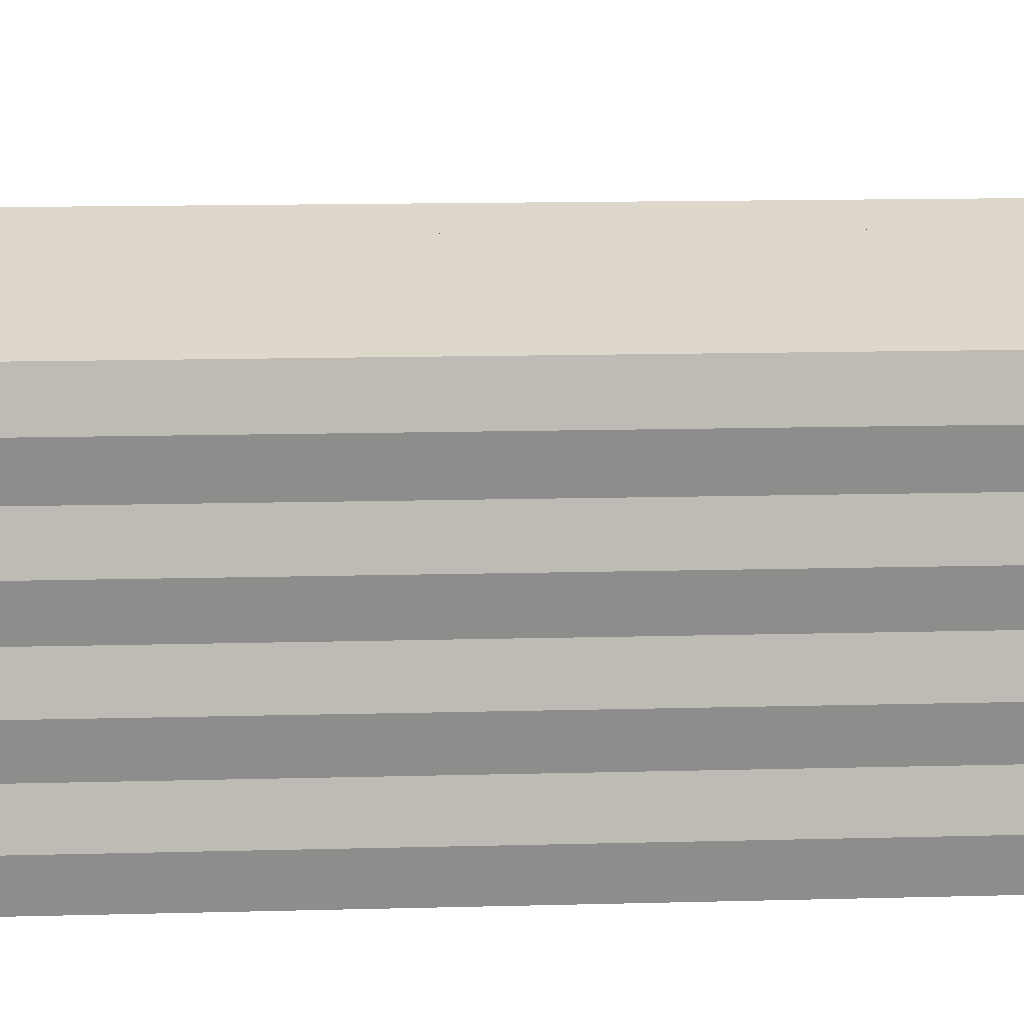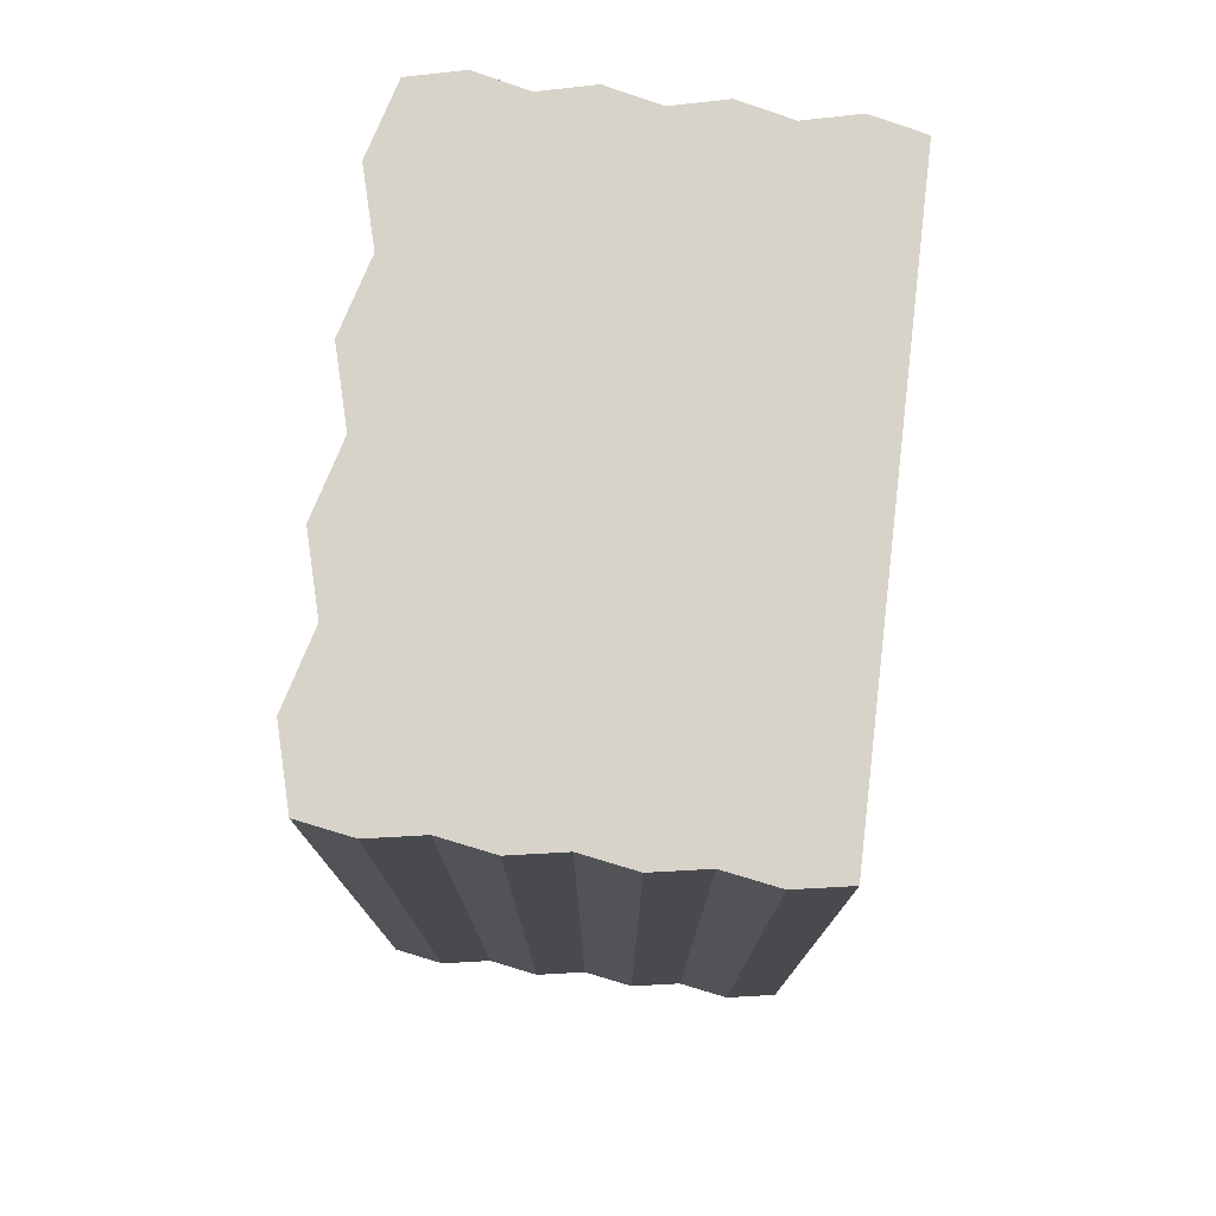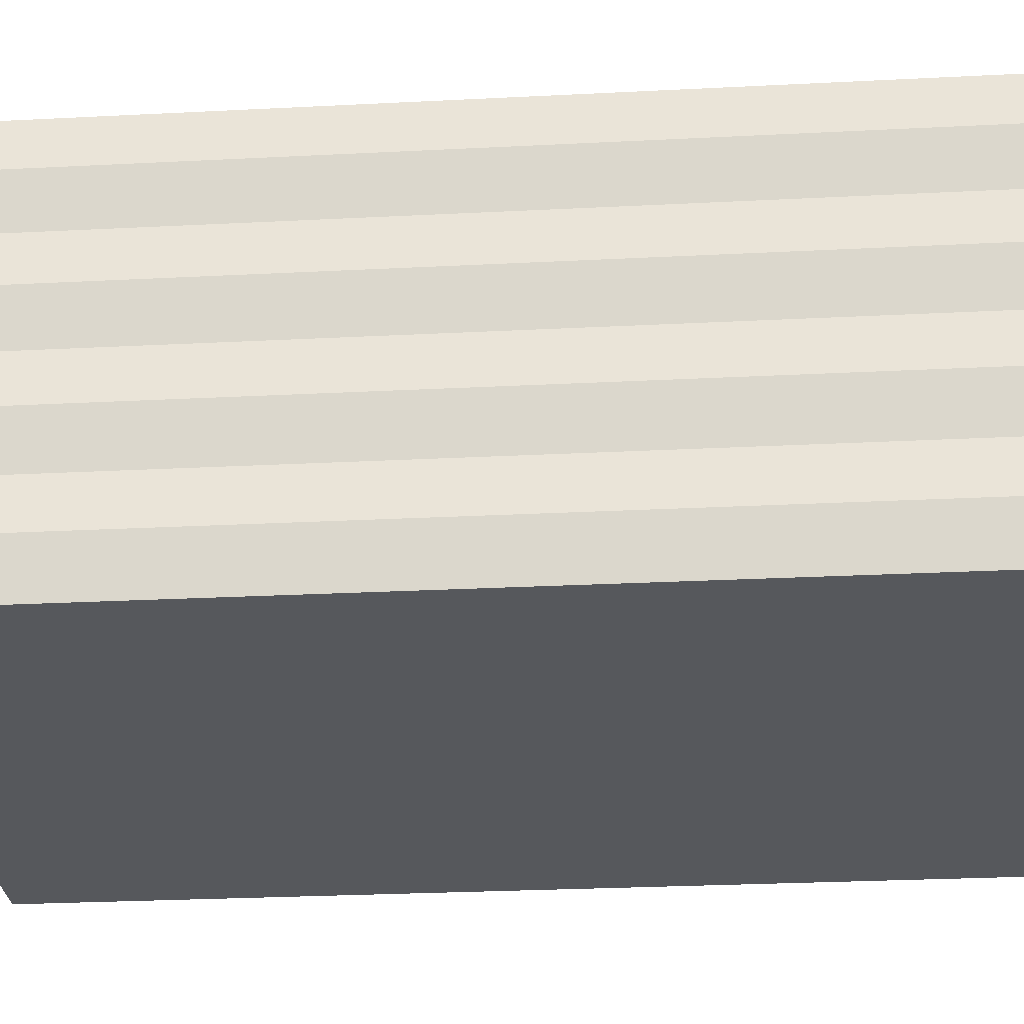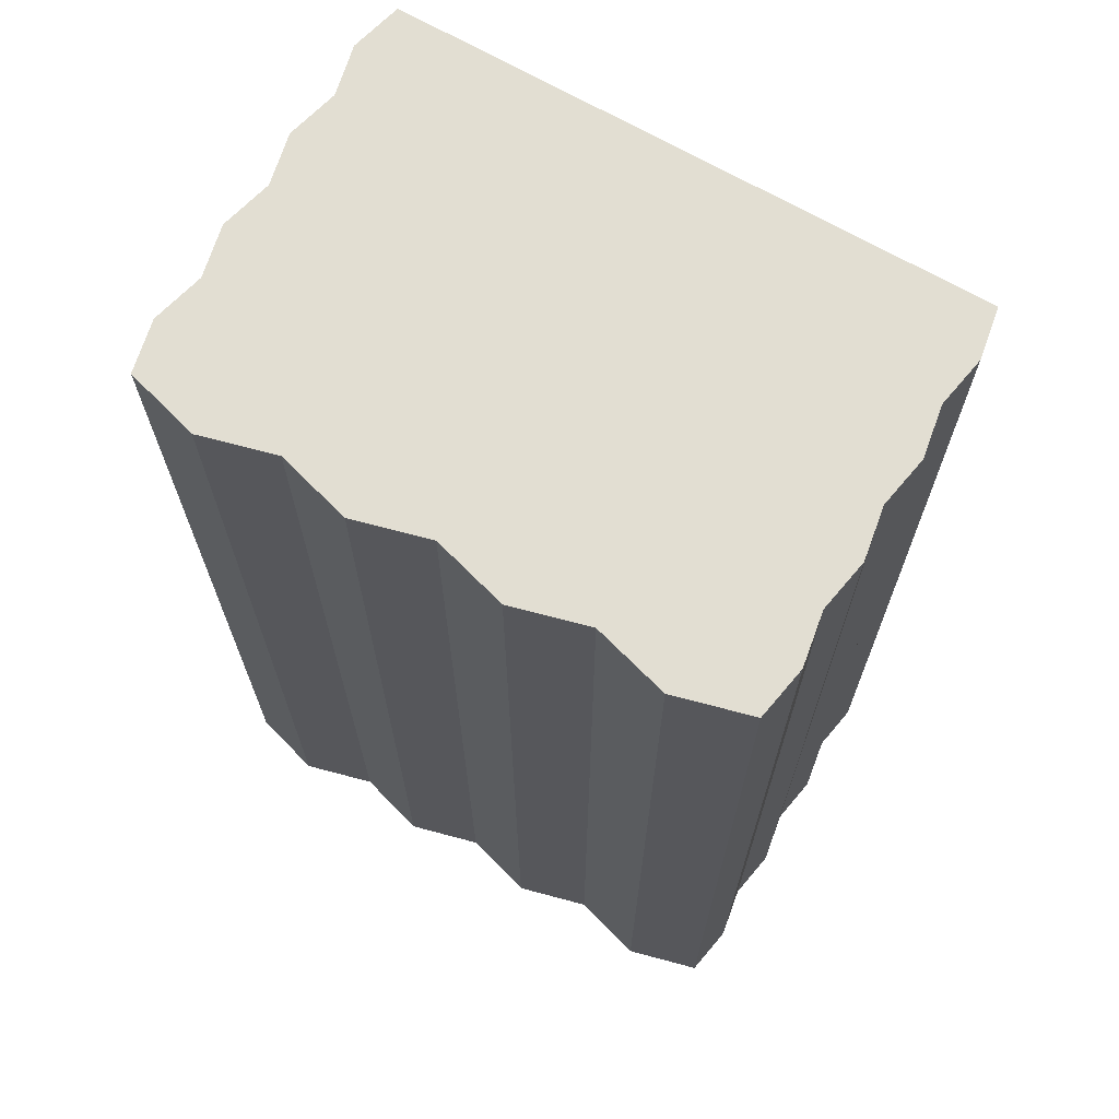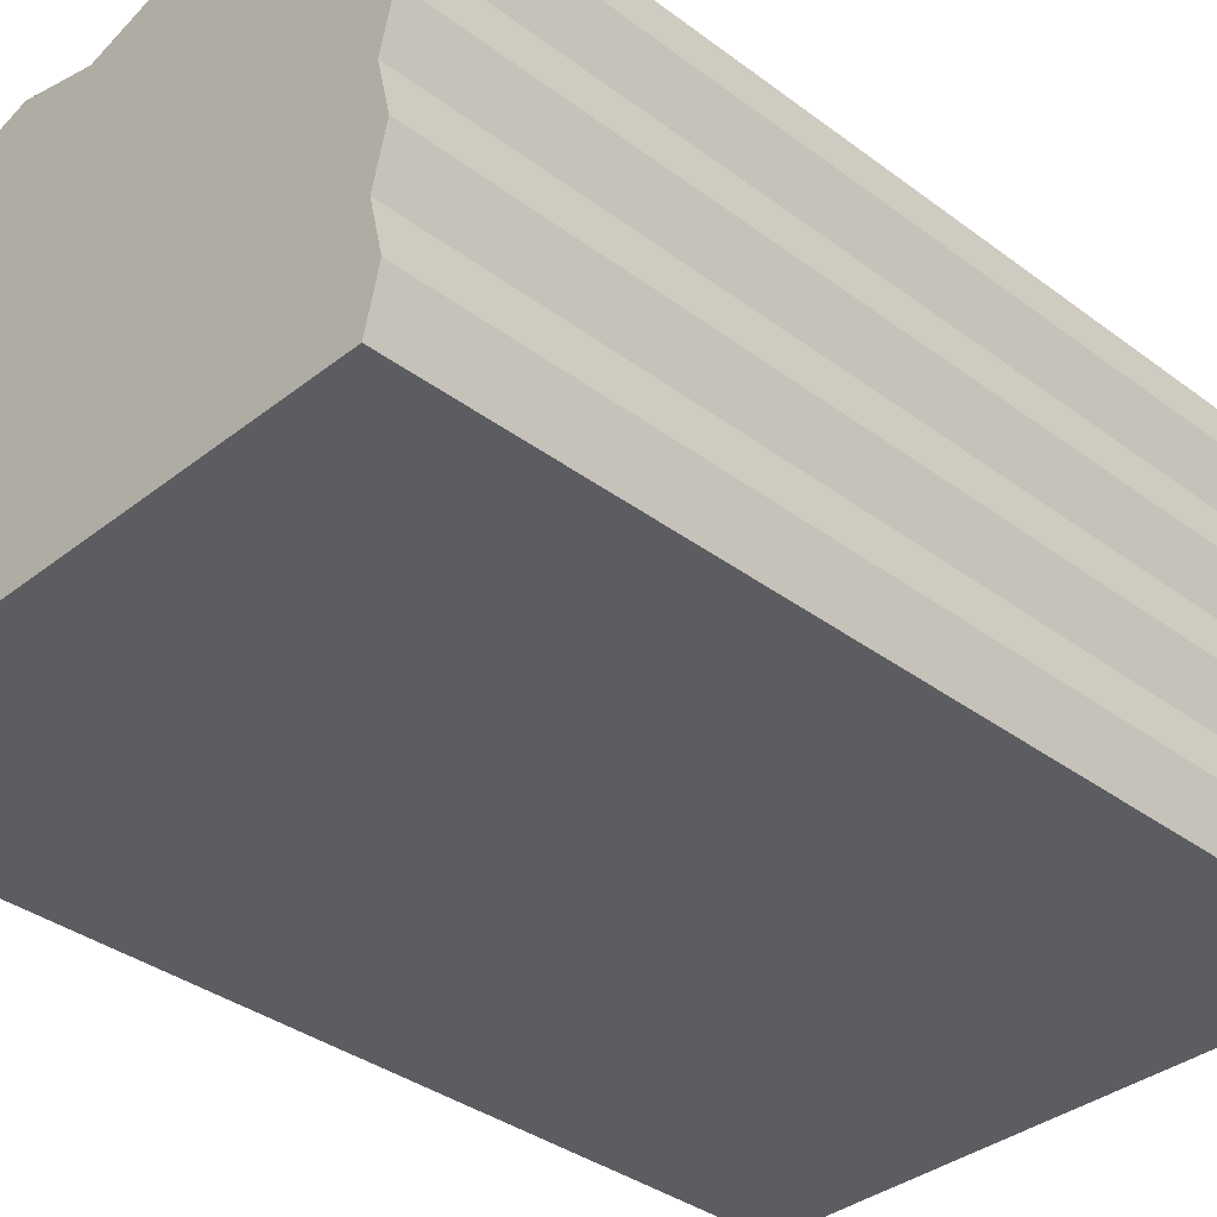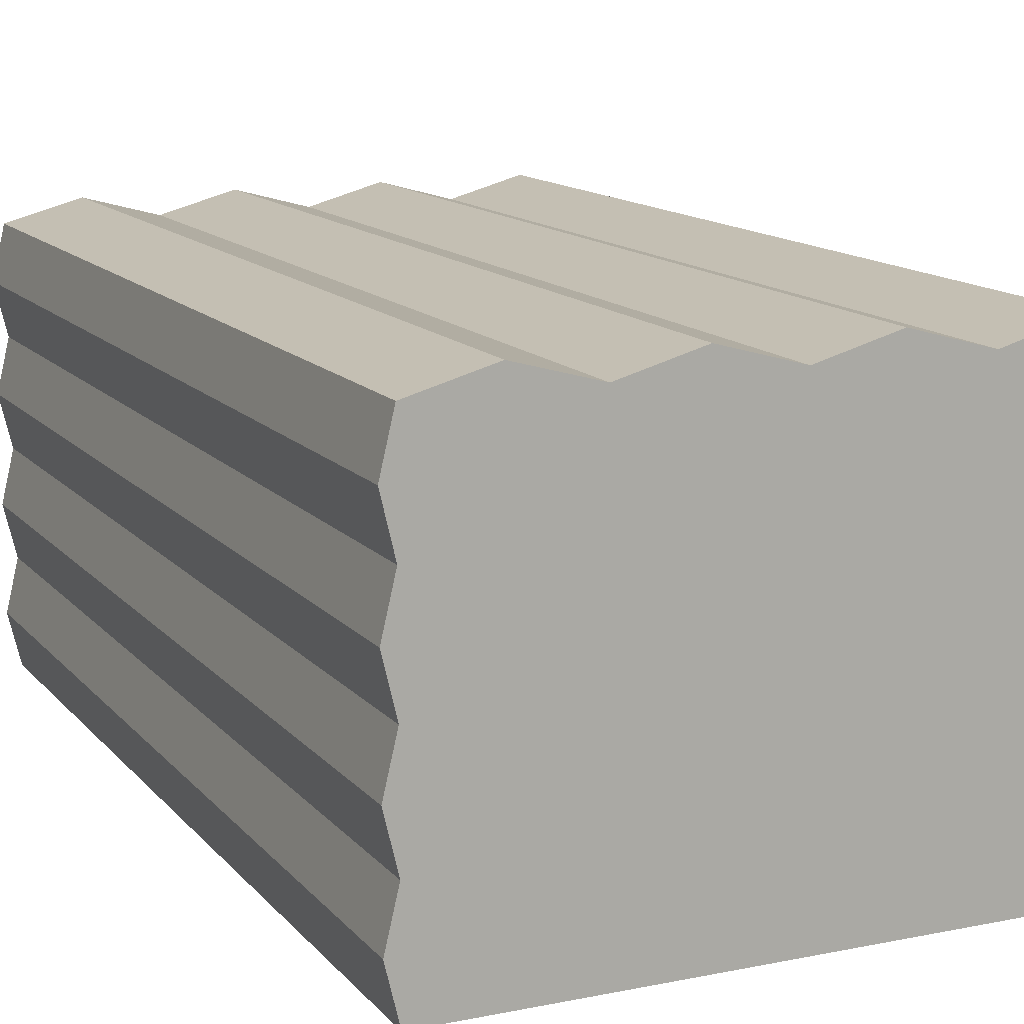
<metadata>
{"format":"obj","ext":"obj","renderer":"f3d","projection":"perspective","resolution":1024,"background":"white","views":[{"elev":15.9,"azim":-93.0,"up":"+Y"},{"elev":76.3,"azim":-83.2,"up":"+Z"},{"elev":-28.2,"azim":-85.6,"up":"+Y"},{"elev":68.0,"azim":-149.7,"up":"+Z"},{"elev":-36.1,"azim":45.7,"up":"+Y"},{"elev":13.2,"azim":155.3,"up":"+Y"}]}
</metadata>
<code>
v -0.695 0.01409 1.099
v 0.695 0.01409 1.099
v -0.695 0.9963 1.099
v 0.695 0.9963 1.099
v -0.695 0.9963 -1.099
v 0.695 0.9963 -1.099
v -0.695 0.01409 -1.099
v 0.695 0.01409 -1.099
v 0 0.9963 -1.099
v 0 0.9963 1.099
v 0.3475 0.9963 1.099
v 0.3475 0.9963 -1.099
v -0.3475 0.9963 -1.099
v -0.3475 0.9963 1.099
v -0.1738 1.044 1.099
v -0.1738 1.044 -1.099
v 0.5213 1.044 -1.099
v 0.5213 1.044 1.099
v 0.1738 1.044 1.099
v 0.1738 1.044 -1.099
v -0.5213 1.044 -1.099
v -0.5213 1.044 1.099
v 0.695 0.5052 -1.099
v 0.695 0.5052 1.099
v 0.695 0.7508 1.099
v 0.695 0.2597 -1.099
v 0.695 0.7508 -1.099
v 0.695 0.2597 1.099
v 0.7244 0.3824 1.099
v 0.7244 0.628 -1.099
v 0.7244 0.1369 -1.099
v 0.7244 0.8736 1.099
v 0.7244 0.628 1.099
v 0.7244 0.3824 -1.099
v 0.7244 0.8736 -1.099
v 0.7244 0.1369 1.099
v -0.695 0.5052 -1.099
v -0.695 0.5052 1.099
v -0.695 0.7508 1.099
v -0.695 0.2597 -1.099
v -0.695 0.7508 -1.099
v -0.695 0.2597 1.099
v -0.7164 0.3824 1.099
v -0.7164 0.628 -1.099
v -0.7164 0.1369 -1.099
v -0.7164 0.8736 1.099
v -0.7164 0.628 1.099
v -0.7164 0.3824 -1.099
v -0.7164 0.8736 -1.099
v -0.7164 0.1369 1.099
f 1 2 50
f 50 2 42
f 2 36 42
f 36 28 42
f 42 28 43
f 43 28 38
f 28 29 38
f 29 24 38
f 38 24 47
f 47 24 39
f 24 33 39
f 33 25 39
f 39 25 46
f 46 25 3
f 25 32 3
f 4 18 32
f 18 11 32
f 19 10 11
f 15 14 10
f 22 3 14
f 3 32 14
f 14 32 10
f 32 11 10
f 3 22 5
f 5 22 21
f 7 45 8
f 45 40 8
f 8 40 31
f 31 40 26
f 40 48 26
f 48 37 26
f 26 37 34
f 34 37 23
f 37 44 23
f 44 41 23
f 23 41 30
f 30 41 27
f 41 49 27
f 49 5 27
f 27 5 35
f 6 35 17
f 17 35 12
f 21 13 5
f 5 13 35
f 16 9 13
f 13 9 35
f 35 9 12
f 9 20 12
f 7 8 1
f 1 8 2
f 2 8 36
f 36 8 31
f 7 1 45
f 45 1 50
f 9 10 20
f 20 10 19
f 12 11 17
f 17 11 18
f 13 14 16
f 16 14 15
f 16 15 9
f 9 15 10
f 17 18 6
f 6 18 4
f 20 19 12
f 12 19 11
f 21 22 13
f 13 22 14
f 24 23 33
f 33 23 30
f 25 27 32
f 32 27 35
f 28 26 29
f 29 26 34
f 29 34 24
f 24 34 23
f 32 35 4
f 4 35 6
f 33 30 25
f 25 30 27
f 36 31 28
f 28 31 26
f 37 38 44
f 44 38 47
f 41 39 49
f 49 39 46
f 40 42 48
f 48 42 43
f 48 43 37
f 37 43 38
f 49 46 5
f 5 46 3
f 44 47 41
f 41 47 39
f 45 50 40
f 40 50 42

</code>
